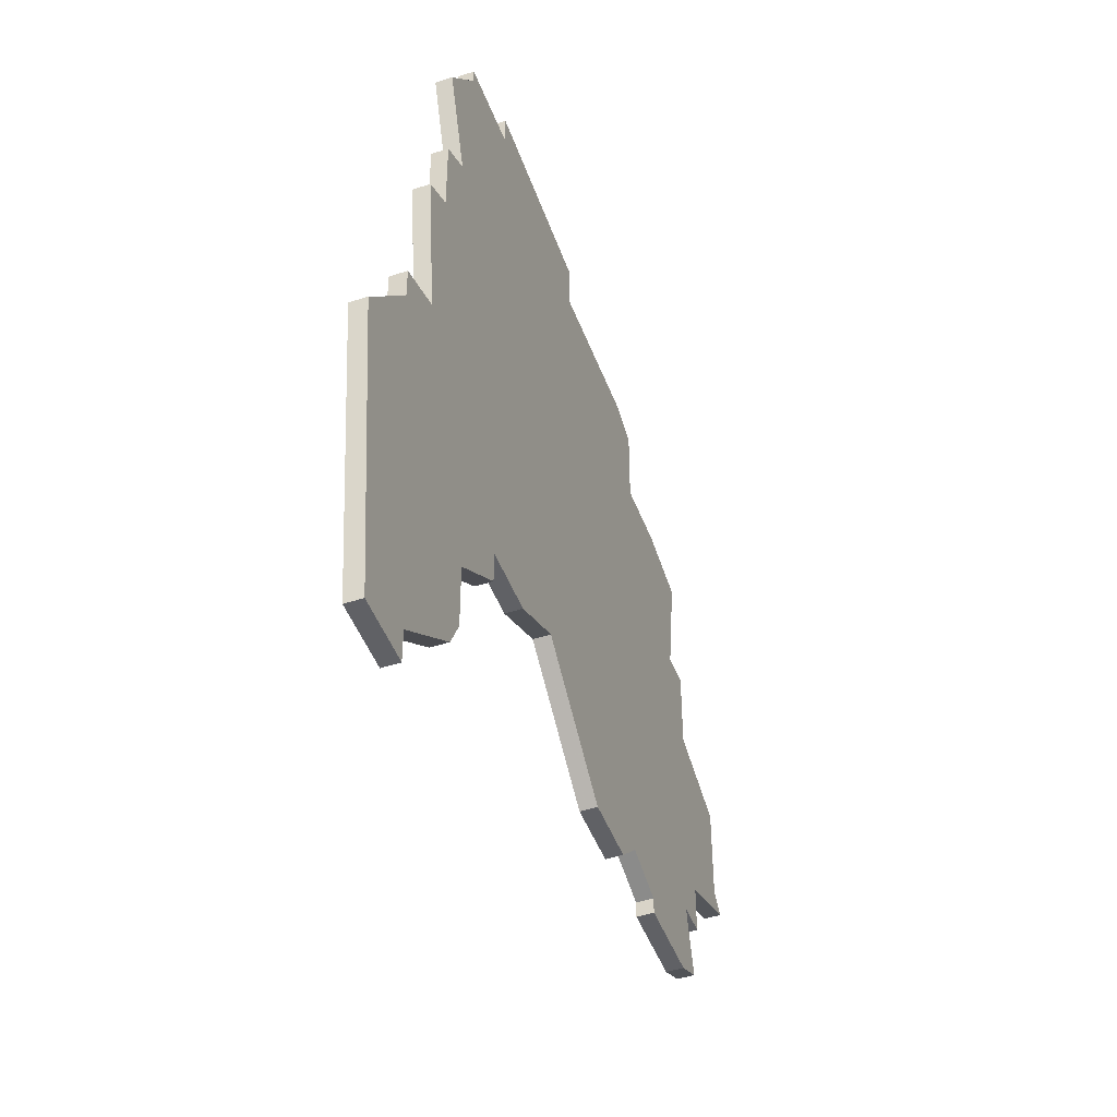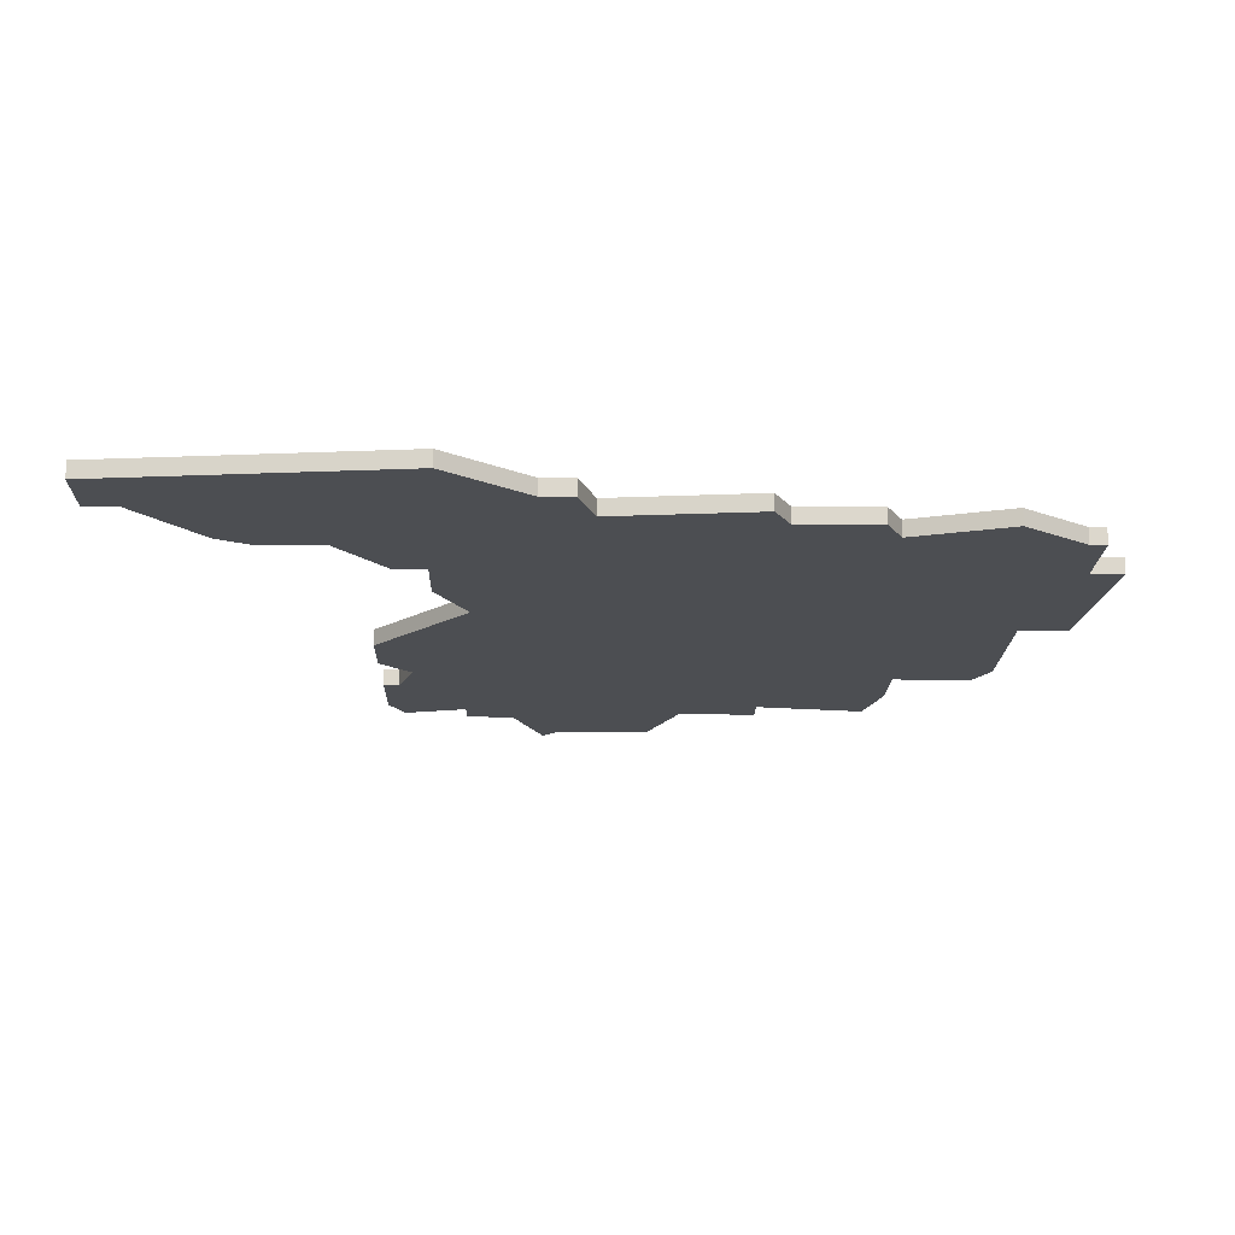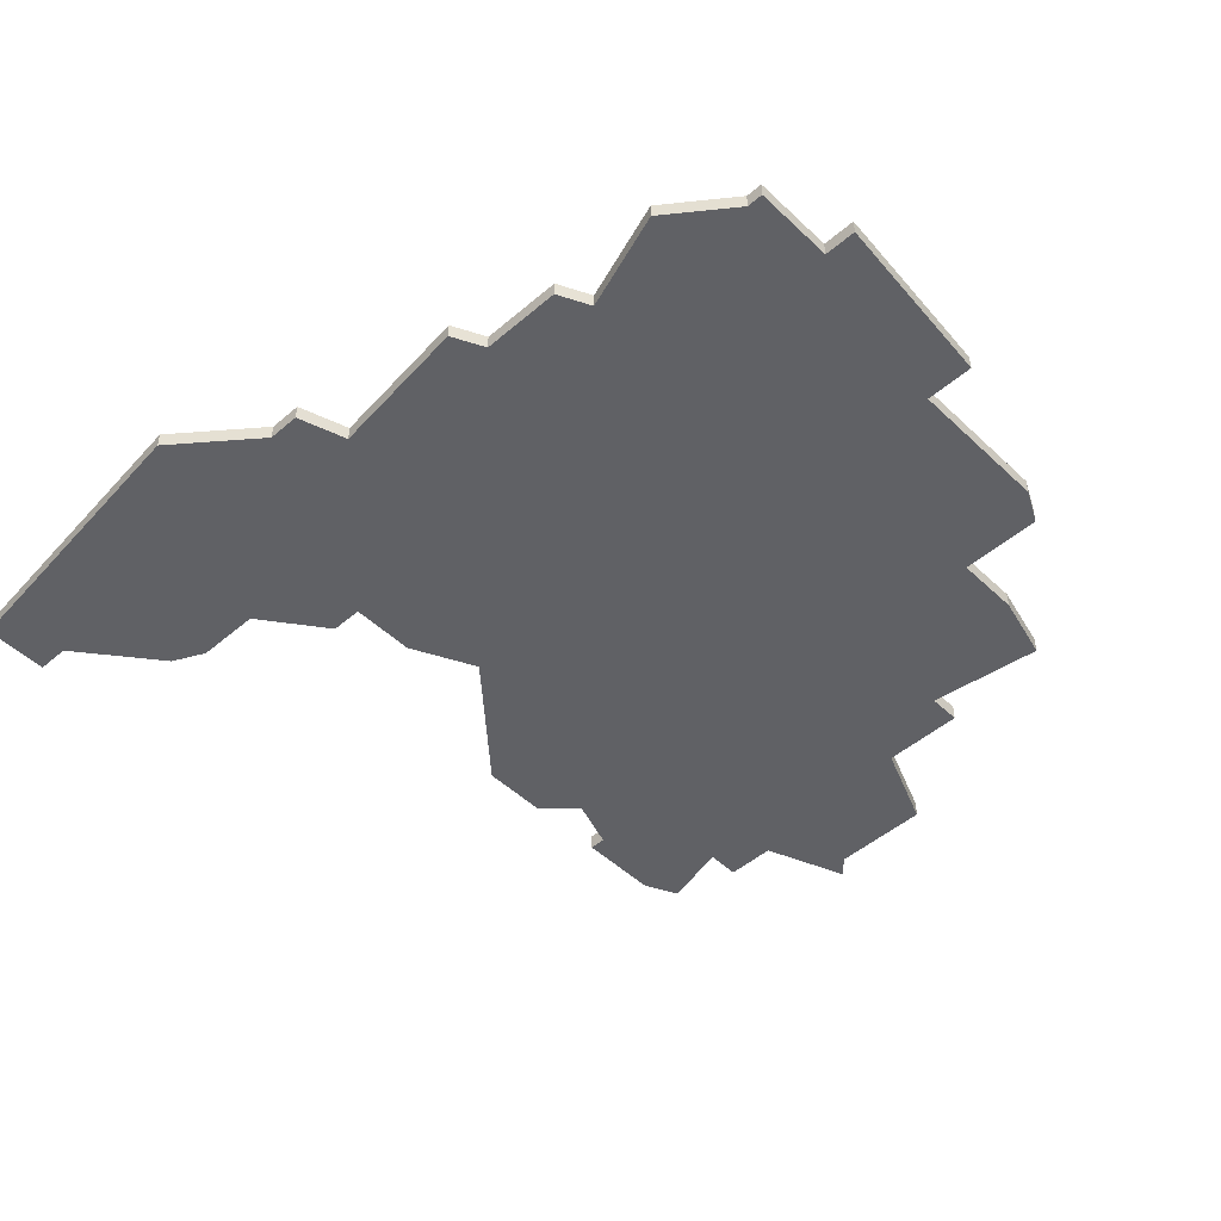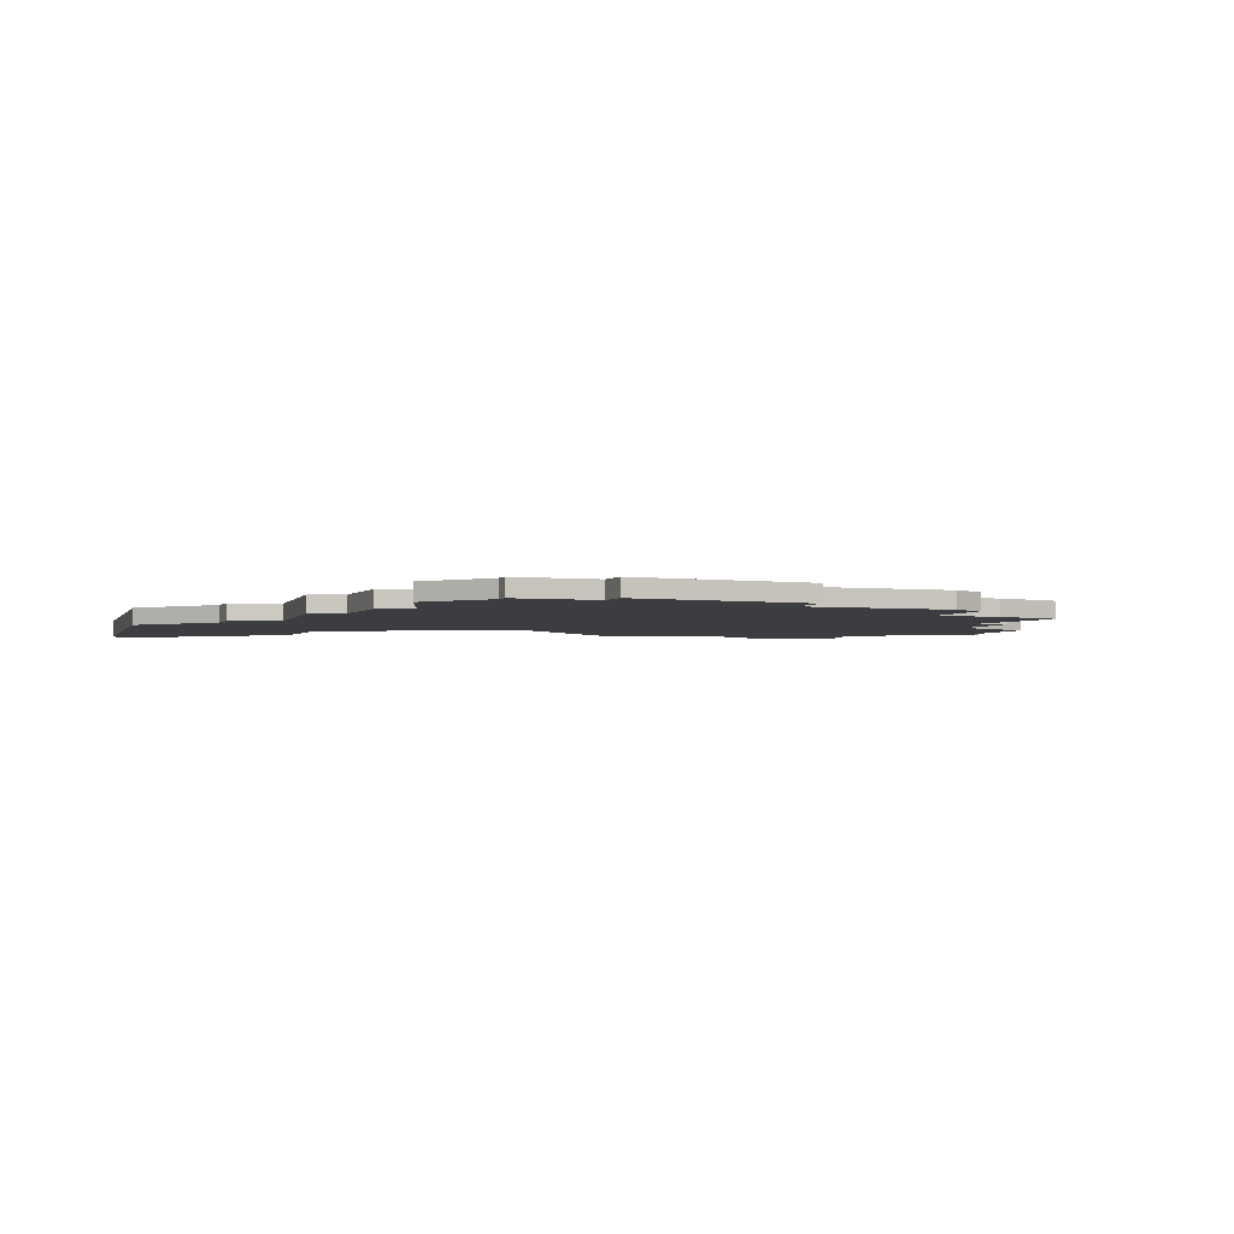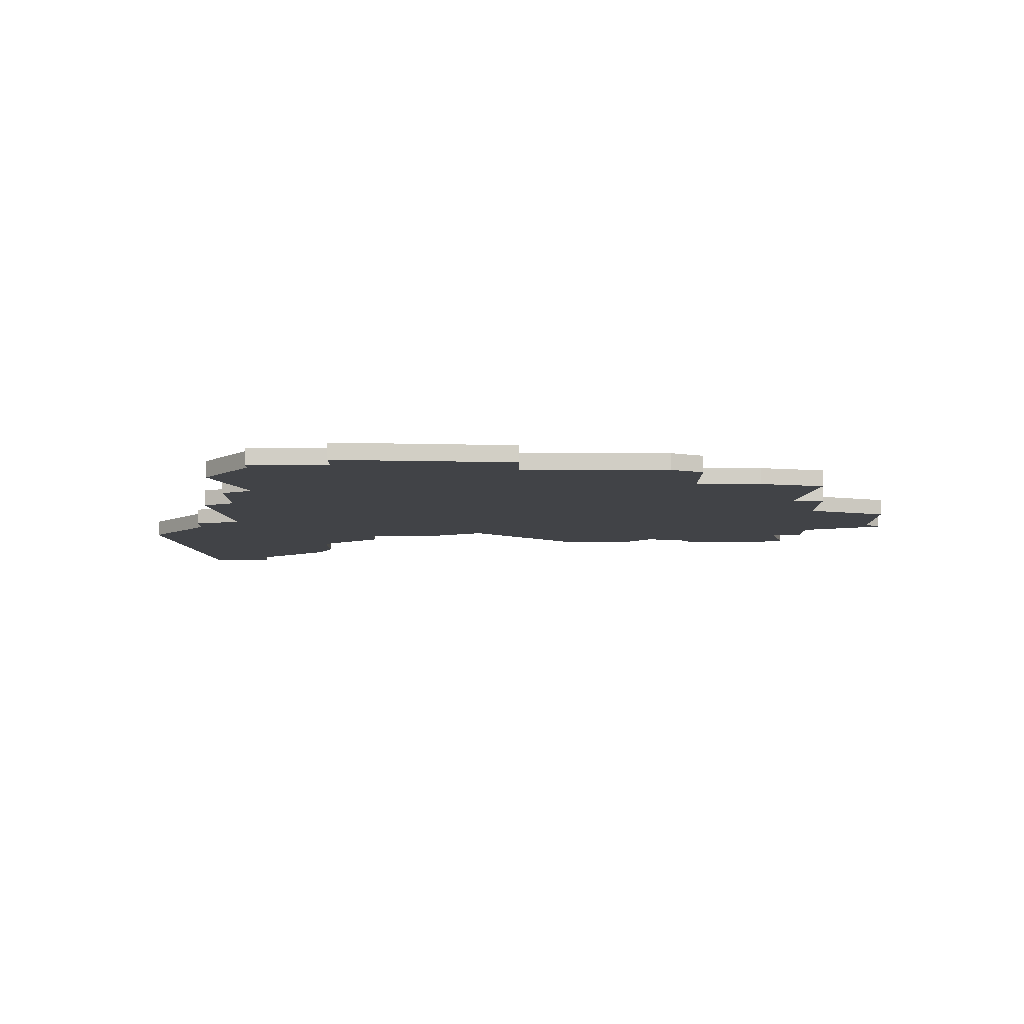
<metadata>
{"format":"obj","ext":"obj","renderer":"f3d","projection":"perspective","resolution":1024,"background":"white","views":[{"elev":-47.3,"azim":110.2,"up":"+Y"},{"elev":-16.7,"azim":88.7,"up":"+Z"},{"elev":-48.7,"azim":133.6,"up":"+Z"},{"elev":-2.7,"azim":158.8,"up":"+Z"},{"elev":-7.3,"azim":-179.8,"up":"+Z"}]}
</metadata>
<code>
v 1754 -1080 0
v 1754 -1084 0
v 1753 -1085 0
v 1758 -1087 0
v 1758 -1090 0
v 1760 -1090 0
v 1759 -1094 0
v 1761 -1095 0
v 1766 -1095 0
v 1766 -1094 0
v 1769 -1093 0
v 1771 -1095 0
v 1775 -1095 0
v 1782 -1089 0
v 1786 -1091 0
v 1790 -1091 0
v 1790 -1093 0
v 1794 -1096 0
v 1794 -1100 0
v 1795 -1102 0
v 1800 -1106 0
v 1800 -1108 0
v 1804 -1108 0
v 1806 -1090 0
v 1802 -1085 0
v 1802 -1083 0
v 1799 -1082 0
v 1800 -1073 0
v 1798 -1072 0
v 1798 -1067 0
v 1796 -1066 0
v 1798 -1060 0
v 1795 -1056 0
v 1795 -1055 0
v 1790 -1055 0
v 1790 -1053 0
v 1779 -1054 0
v 1779 -1057 0
v 1770 -1057 0
v 1768 -1058 0
v 1768 -1063 0
v 1764 -1063 0
v 1760 -1064 0
v 1761 -1071 0
v 1759 -1071 0
v 1759 -1076 0
v 1754 -1078 0
v 1754 -1080 1
v 1754 -1084 1
v 1753 -1085 1
v 1758 -1087 1
v 1758 -1090 1
v 1760 -1090 1
v 1759 -1094 1
v 1761 -1095 1
v 1766 -1095 1
v 1766 -1094 1
v 1769 -1093 1
v 1771 -1095 1
v 1775 -1095 1
v 1782 -1089 1
v 1786 -1091 1
v 1790 -1091 1
v 1790 -1093 1
v 1794 -1096 1
v 1794 -1100 1
v 1795 -1102 1
v 1800 -1106 1
v 1800 -1108 1
v 1804 -1108 1
v 1806 -1090 1
v 1802 -1085 1
v 1802 -1083 1
v 1799 -1082 1
v 1800 -1073 1
v 1798 -1072 1
v 1798 -1067 1
v 1796 -1066 1
v 1798 -1060 1
v 1795 -1056 1
v 1795 -1055 1
v 1790 -1055 1
v 1790 -1053 1
v 1779 -1054 1
v 1779 -1057 1
v 1770 -1057 1
v 1768 -1058 1
v 1768 -1063 1
v 1764 -1063 1
v 1760 -1064 1
v 1761 -1071 1
v 1759 -1071 1
v 1759 -1076 1
v 1754 -1078 1
f 4 3 2
f 6 5 4
f 8 7 6
f 10 9 8
f 13 12 11
f 16 15 14
f 18 17 16
f 20 19 18
f 23 22 21
f 25 24 23
f 27 26 25
f 29 28 27
f 31 30 29
f 33 32 31
f 35 34 33
f 37 36 35
f 40 39 38
f 43 42 41
f 46 45 44
f 1 47 46
f 4 2 1
f 10 8 6
f 14 13 11
f 21 20 18
f 25 23 21
f 31 29 27
f 35 33 31
f 38 37 35
f 41 40 38
f 44 43 41
f 4 1 46
f 10 6 4
f 25 21 18
f 35 31 27
f 41 38 35
f 46 44 41
f 10 4 46
f 25 18 16
f 41 35 27
f 10 46 41
f 25 16 14
f 41 27 25
f 11 10 41
f 41 25 14
f 14 11 41
f 49 50 51
f 51 52 53
f 53 54 55
f 55 56 57
f 58 59 60
f 61 62 63
f 63 64 65
f 65 66 67
f 68 69 70
f 70 71 72
f 72 73 74
f 74 75 76
f 76 77 78
f 78 79 80
f 80 81 82
f 82 83 84
f 85 86 87
f 88 89 90
f 91 92 93
f 93 94 48
f 48 49 51
f 53 55 57
f 58 60 61
f 65 67 68
f 68 70 72
f 74 76 78
f 78 80 82
f 82 84 85
f 85 87 88
f 88 90 91
f 93 48 51
f 51 53 57
f 65 68 72
f 74 78 82
f 82 85 88
f 88 91 93
f 93 51 57
f 63 65 72
f 74 82 88
f 88 93 57
f 61 63 72
f 72 74 88
f 88 57 58
f 61 72 88
f 88 58 61
f 49 48 2
f 2 48 1
f 50 49 3
f 3 49 2
f 51 50 4
f 4 50 3
f 52 51 5
f 5 51 4
f 53 52 6
f 6 52 5
f 54 53 7
f 7 53 6
f 55 54 8
f 8 54 7
f 56 55 9
f 9 55 8
f 57 56 10
f 10 56 9
f 58 57 11
f 11 57 10
f 59 58 12
f 12 58 11
f 60 59 13
f 13 59 12
f 61 60 14
f 14 60 13
f 62 61 15
f 15 61 14
f 63 62 16
f 16 62 15
f 64 63 17
f 17 63 16
f 65 64 18
f 18 64 17
f 66 65 19
f 19 65 18
f 67 66 20
f 20 66 19
f 68 67 21
f 21 67 20
f 69 68 22
f 22 68 21
f 70 69 23
f 23 69 22
f 71 70 24
f 24 70 23
f 72 71 25
f 25 71 24
f 73 72 26
f 26 72 25
f 74 73 27
f 27 73 26
f 75 74 28
f 28 74 27
f 76 75 29
f 29 75 28
f 77 76 30
f 30 76 29
f 78 77 31
f 31 77 30
f 79 78 32
f 32 78 31
f 80 79 33
f 33 79 32
f 81 80 34
f 34 80 33
f 82 81 35
f 35 81 34
f 83 82 36
f 36 82 35
f 84 83 37
f 37 83 36
f 85 84 38
f 38 84 37
f 86 85 39
f 39 85 38
f 87 86 40
f 40 86 39
f 88 87 41
f 41 87 40
f 89 88 42
f 42 88 41
f 90 89 43
f 43 89 42
f 91 90 44
f 44 90 43
f 92 91 45
f 45 91 44
f 93 92 46
f 46 92 45
f 48 94 1
f 1 94 47
f 94 93 47
f 47 93 46

</code>
